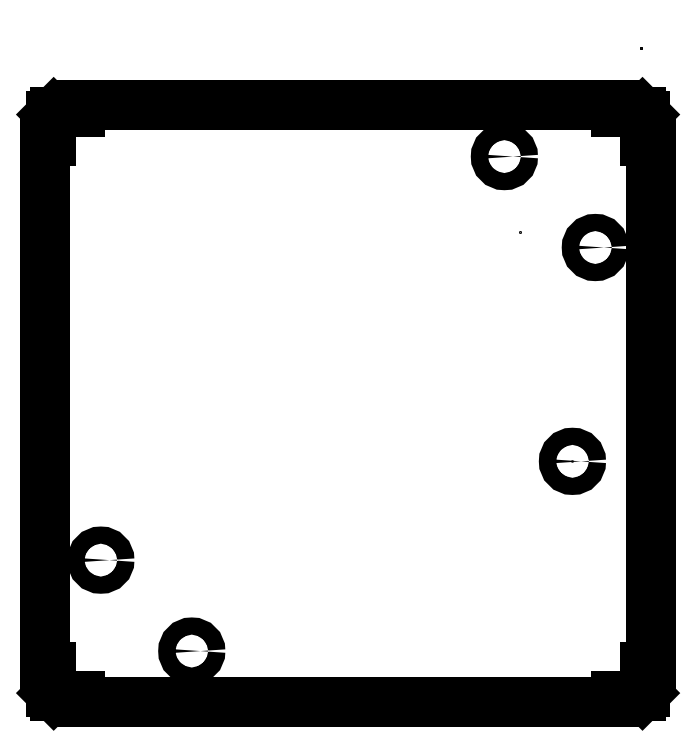
<metadata>
{"format":"dxf","ext":"dxf","renderer":"ezdxf+matplotlib","layout":"modelspace","background":"white","min_lineweight":24,"dpi":150}
</metadata>
<code>
0
SECTION
2
ENTITIES
0
POINT
8
0
10
0
20
0
30
0
0
POINT
8
0
10
0
20
0
30
0
0
POINT
8
0
10
0
20
0
30
0
0
POINT
8
0
10
0
20
0
30
0
0
POINT
8
0
10
0
20
0
30
0
0
POINT
8
0
10
0
20
0
30
0
0
POINT
8
0
10
-141.8
20
-215.4
30
0
0
POINT
8
0
10
-80.08
20
-482.5
30
0
0
POINT
8
0
10
-141.8
20
-215.4
30
0
0
ARC
8
0
10
-684
20
-754.4
30
0
40
1.74
210
0
220
0
230
1
50
225
51
270
0
LINE
8
0
10
-688
20
-752.8
30
0
11
-685.2
21
-755.6
31
0
0
LINE
8
0
10
-685.2
20
-75.13
30
0
11
-688
21
-77.96
31
0
0
ARC
8
0
10
-686.8
20
-79.19
30
0
40
1.74
210
0
220
0
230
1
50
135
51
180
0
ARC
8
0
10
-684
20
-76.36
30
0
40
1.74
210
0
220
0
230
1
50
90
51
135
0
LINE
8
0
10
-688.5
20
-108.8
30
0
11
-695
21
-108.8
31
0
0
LINE
8
0
10
1.622
20
-755.6
30
0
11
4.451
21
-752.8
31
0
0
LINE
8
0
10
11.42
20
-108.8
30
0
11
4.96
21
-108.8
31
0
0
ARC
8
0
10
0.3917
20
-754.4
30
0
40
1.74
210
0
220
0
230
1
50
270
51
315
0
LINE
8
0
10
-29.23
20
-756.1
30
0
11
0.3917
21
-756.1
31
0
0
ARC
8
0
10
-3.98
20
-723.2
30
0
40
1
210
0
220
-0
230
1
50
90
51
90
0
ARC
8
0
10
3.22
20
-751.5
30
0
40
1.74
210
0
220
0
230
1
50
315
51
360
0
LINE
8
0
10
-28.98
20
-747.2
30
0
11
-28.98
21
-747.2
31
0
0
ARC
8
0
10
-3.98
20
-723.2
30
0
40
1
210
0
220
-0
230
1
50
90
51
90
0
LINE
8
0
10
-28.98
20
-747.2
30
0
11
-28.98
21
-747.2
31
0
0
LINE
8
0
10
4.96
20
-721.9
30
0
11
11.42
21
-721.9
31
0
0
LINE
8
0
10
-29.23
20
-67.26
30
0
11
-654.3
21
-67.26
31
0
0
LINE
8
0
10
4.96
20
-108.8
30
0
11
4.96
21
-79.19
31
0
0
LINE
8
0
10
-654.3
20
-763.5
30
0
11
-29.23
21
-763.5
31
0
0
LINE
8
0
10
-29.23
20
-763.5
30
0
11
-29.23
21
-756.1
31
0
0
LINE
8
0
10
11.42
20
-721.9
30
0
11
11.42
21
-108.8
31
0
0
LINE
8
0
10
-654.3
20
-67.26
30
0
11
-654.3
21
-74.62
31
0
0
LINE
8
0
10
-654.3
20
-756.1
30
0
11
-654.3
21
-763.5
31
0
0
ARC
8
0
10
3.22
20
-79.19
30
0
40
1.74
210
0
220
-0
230
1
50
5.147e-05
51
45
0
LINE
8
0
10
-688.5
20
-721.9
30
0
11
-688.5
21
-751.5
31
0
0
LINE
8
0
10
4.451
20
-77.96
30
0
11
1.622
21
-75.13
31
0
0
LINE
8
0
10
-695
20
-108.8
30
0
11
-695
21
-721.9
31
0
0
LINE
8
0
10
-654.3
20
-74.62
30
0
11
-684
21
-74.62
31
0
0
LINE
8
0
10
-29.23
20
-74.62
30
0
11
-29.23
21
-67.26
31
0
0
ARC
8
0
10
0.3917
20
-76.36
30
0
40
1.74
210
0
220
-0
230
1
50
45
51
90
0
LINE
8
0
10
-695
20
-721.9
30
0
11
-688.5
21
-721.9
31
0
0
ARC
8
0
10
-686.8
20
-751.5
30
0
40
1.74
210
0
220
0
230
1
50
180
51
225
0
LINE
8
0
10
-684
20
-756.1
30
0
11
-654.3
21
-756.1
31
0
0
LINE
8
0
10
-688.5
20
-79.19
30
0
11
-688.5
21
-108.8
31
0
0
LINE
8
0
10
0.3917
20
-74.62
30
0
11
-29.23
21
-74.62
31
0
0
LINE
8
0
10
4.96
20
-751.5
30
0
11
4.96
21
-721.9
31
0
0
CIRCLE
8
0
10
-80.08
20
-482.5
30
0
40
10
210
0
220
0
230
1
0
CIRCLE
8
0
10
-630.2
20
-597.7
30
0
40
10
210
0
220
-0
230
1
0
CIRCLE
8
0
10
-524.1
20
-703.7
30
0
40
10
210
0
220
-0
230
1
0
CIRCLE
8
0
10
-53.39
20
-233
30
0
40
10
210
0
220
-0
230
1
0
CIRCLE
8
0
10
-159.5
20
-127
30
0
40
10
210
0
220
-0
230
1
0
ENDSEC
0
EOF

</code>
